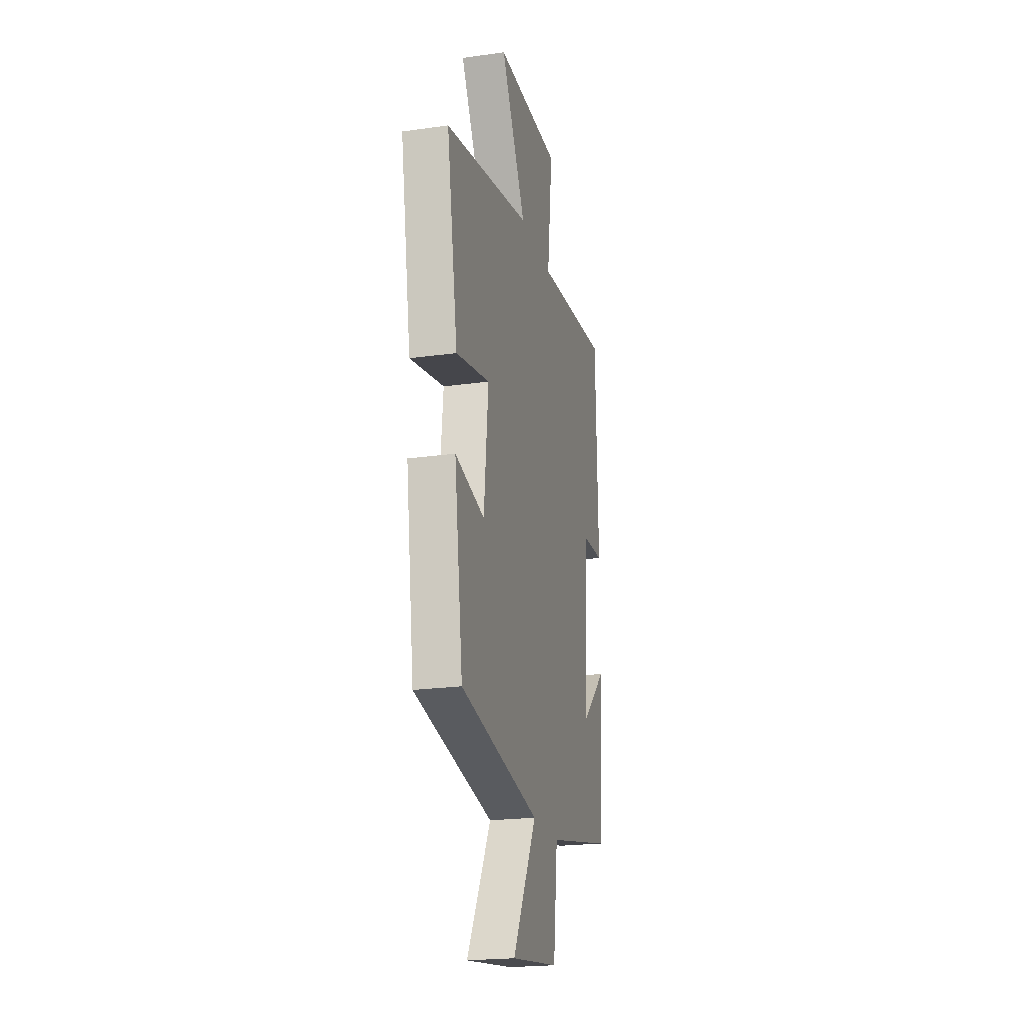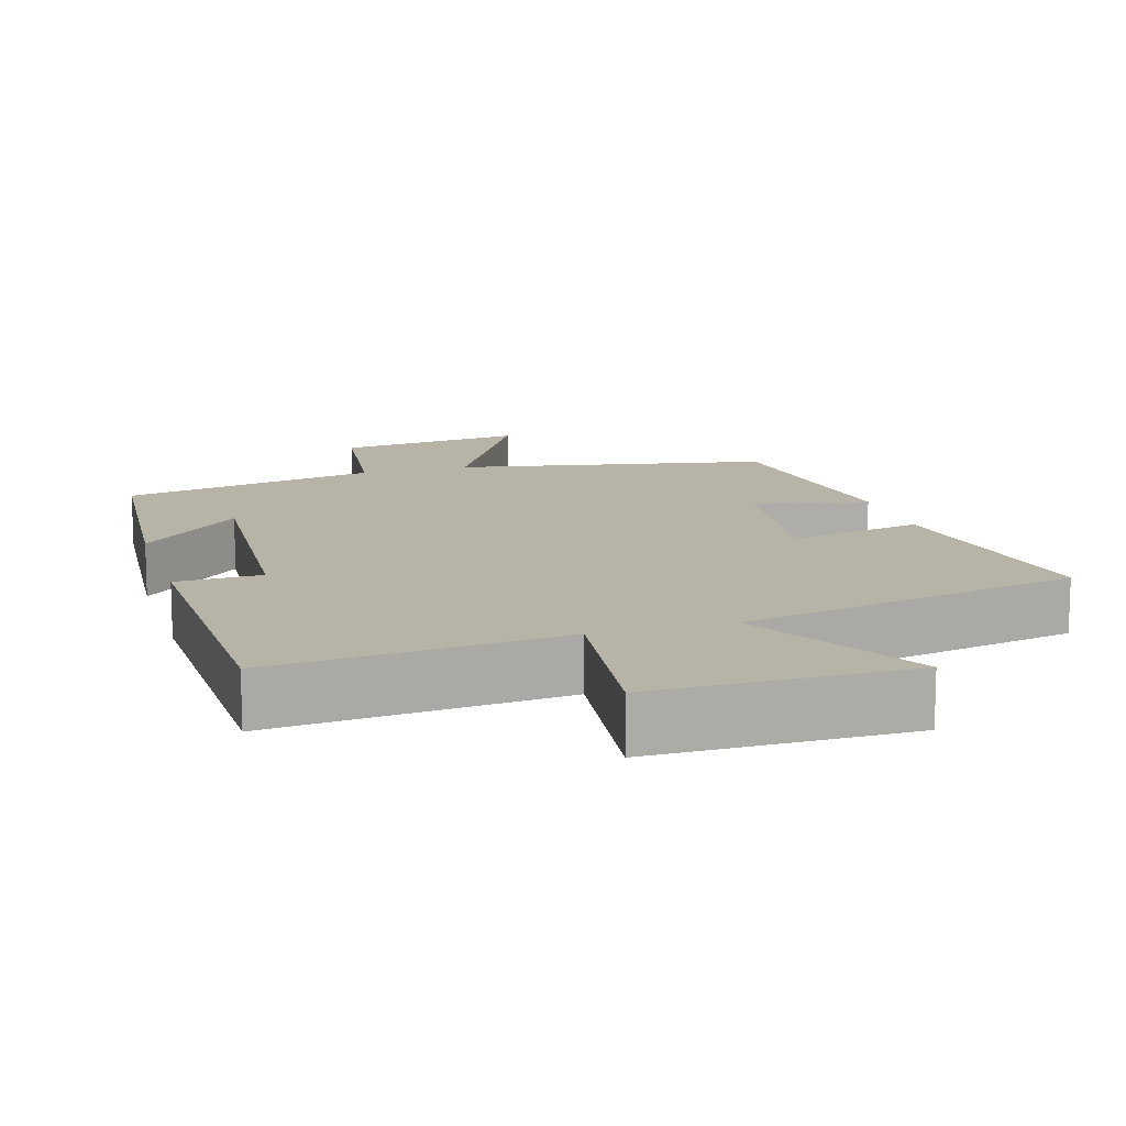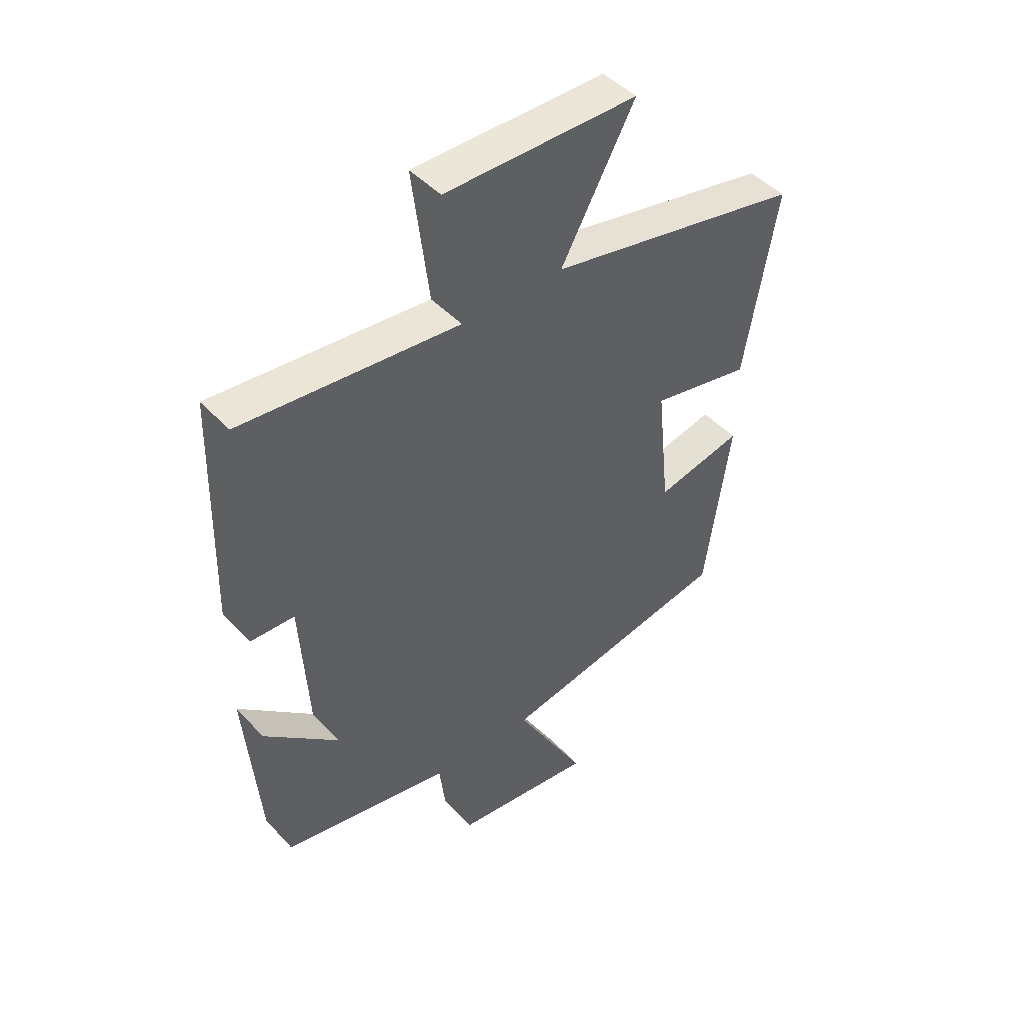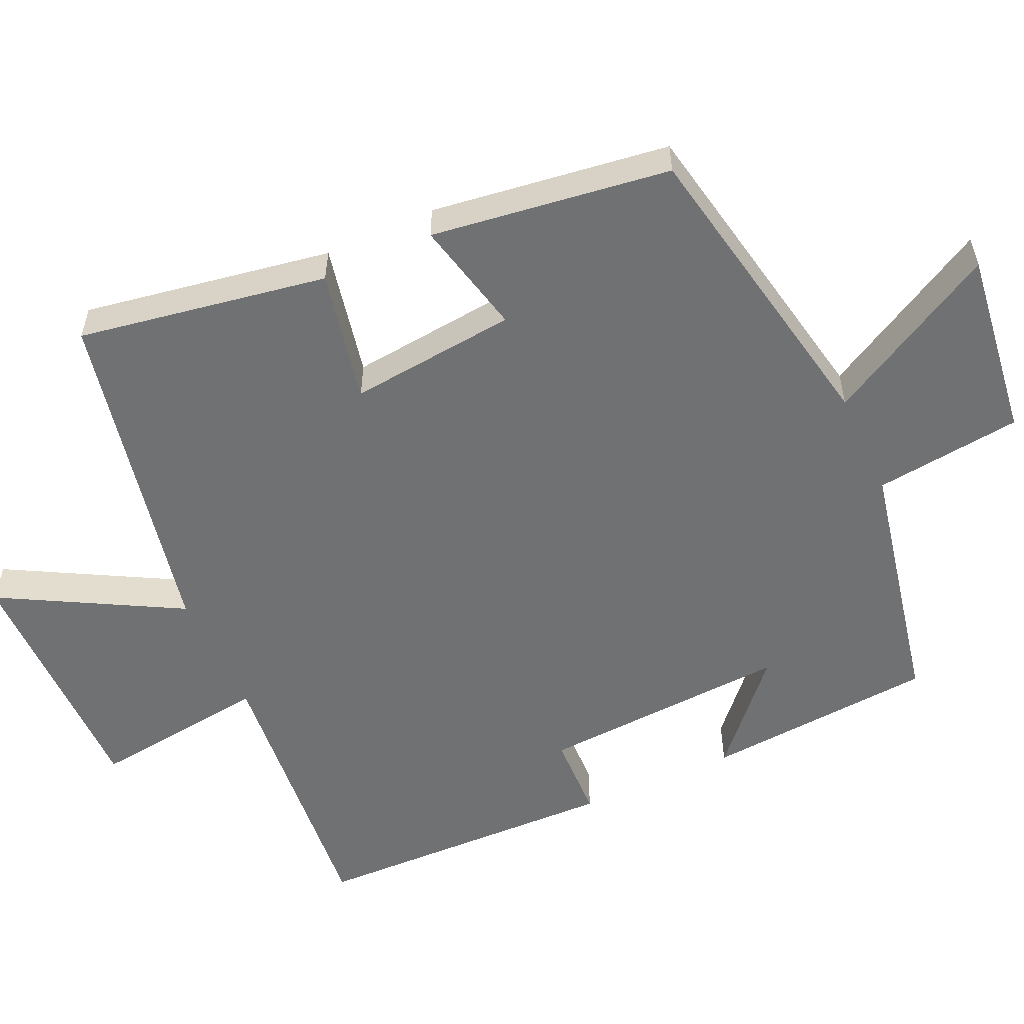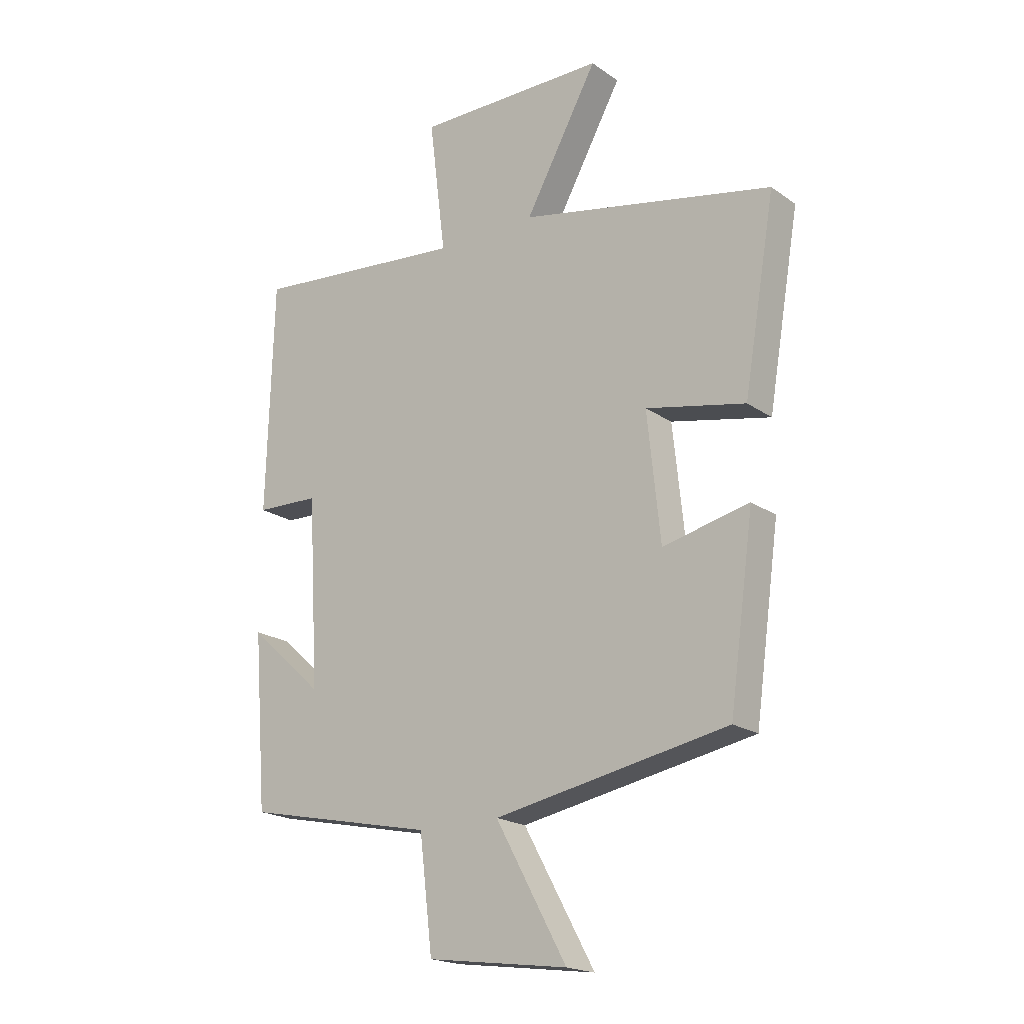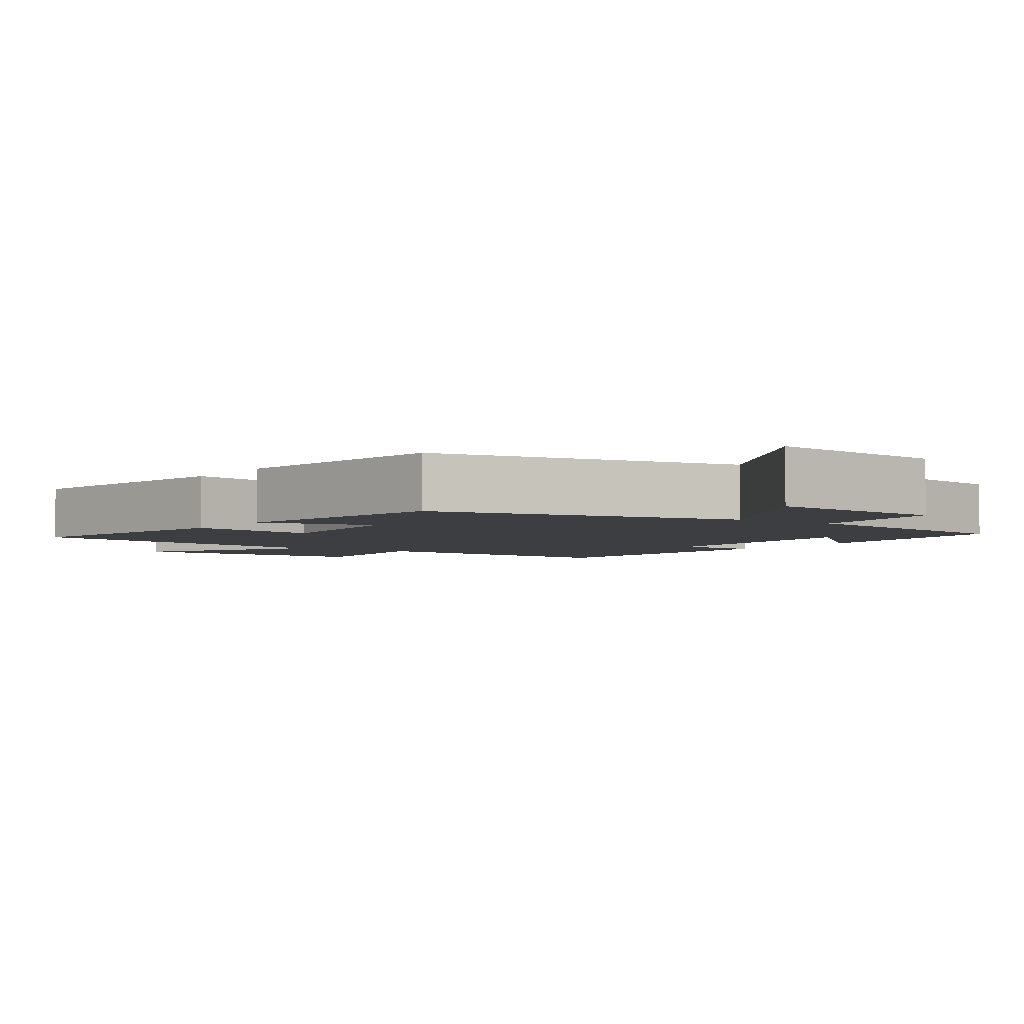
<metadata>
{"format":"obj","ext":"obj","renderer":"f3d","projection":"perspective","resolution":1024,"background":"white","views":[{"elev":-21.7,"azim":103.9,"up":"+Z"},{"elev":12.9,"azim":-16.5,"up":"+Y"},{"elev":46.3,"azim":-40.0,"up":"+Z"},{"elev":-55.2,"azim":114.6,"up":"+Y"},{"elev":-19.5,"azim":38.1,"up":"+Z"},{"elev":-3.5,"azim":145.2,"up":"+Y"}]}
</metadata>
<code>
v -0.475 0.07 -0.427
v -0.5 0.07 -0.11
v -0.363 0.07 -0.234
v -0.383 0.07 0.11
v -0.5 0.07 0.114
v -0.488 0.07 0.538
v -0.093 0.07 0.5
v -0.123 0.07 0.745
v 0.227 0.07 0.743
v 0.093 0.07 0.5
v 0.558 0.07 0.404
v 0.5 0.07 0.063
v 0.318 0.07 0.101
v 0.342 0.07 -0.129
v 0.5 0.07 -0.093
v 0.455 0.07 -0.419
v 0.027 0.07 -0.5
v 0.157 0.07 -0.736
v -0.101 0.07 -0.702
v -0.125 0.07 -0.5
v -0.475 0 -0.427
v -0.5 0 -0.11
v -0.363 0 -0.234
v -0.383 0 0.11
v -0.5 0 0.114
v -0.488 0 0.538
v -0.093 0 0.5
v -0.123 0 0.745
v 0.227 0 0.743
v 0.093 0 0.5
v 0.558 0 0.404
v 0.5 0 0.063
v 0.318 0 0.101
v 0.342 0 -0.129
v 0.5 0 -0.093
v 0.455 0 -0.419
v 0.027 0 -0.5
v 0.157 0 -0.736
v -0.101 0 -0.702
v -0.125 0 -0.5
f 17 18 19 20
f 14 15 16 17
f 13 14 17 20
f 10 11 12 13
f 10 13 20 1
f 7 8 9 10
f 4 5 6 7
f 3 4 7 10
f 1 2 3
f 1 3 10
f 40 39 38 37
f 37 36 35 34
f 40 37 34 33
f 33 32 31 30
f 21 40 33 30
f 30 29 28 27
f 27 26 25 24
f 30 27 24 23
f 23 22 21
f 30 23 21
f 1 21 22 2
f 2 22 23 3
f 3 23 24 4
f 4 24 25 5
f 5 25 26 6
f 6 26 27 7
f 7 27 28 8
f 8 28 29 9
f 9 29 30 10
f 10 30 31 11
f 11 31 32 12
f 12 32 33 13
f 13 33 34 14
f 14 34 35 15
f 15 35 36 16
f 16 36 37 17
f 17 37 38 18
f 18 38 39 19
f 19 39 40 20
f 20 40 21 1

</code>
